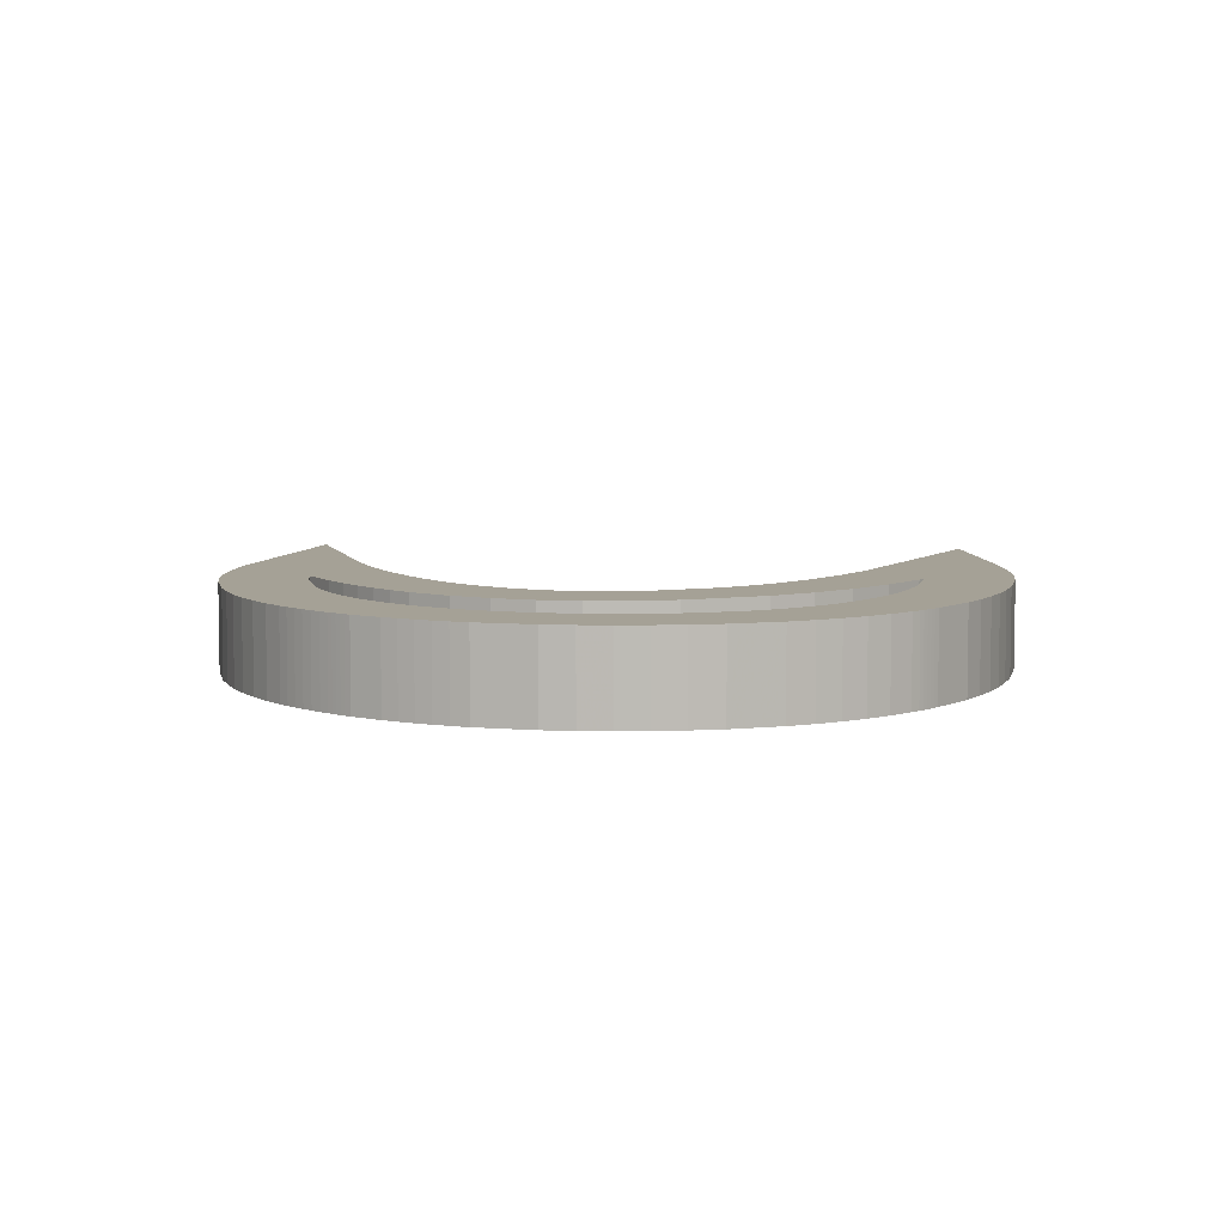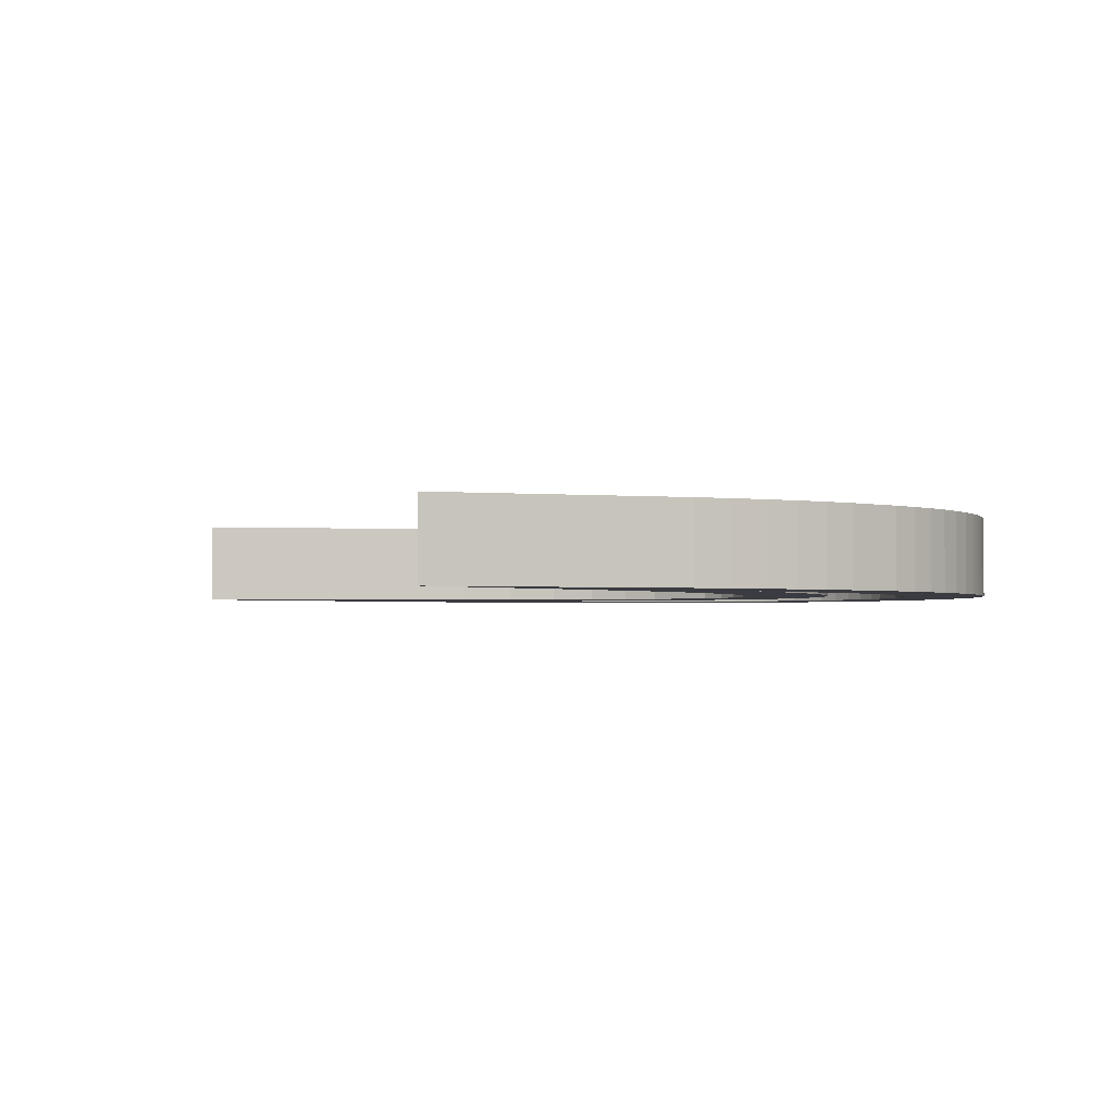
<metadata>
{"format":"obj","ext":"obj","renderer":"f3d","projection":"perspective","resolution":1024,"background":"white","views":[{"elev":6.1,"azim":134.3,"up":"+Z"},{"elev":-2.2,"azim":15.6,"up":"+Z"}]}
</metadata>
<code>
v -0.3758 0.2259 0.05789
v -0.3758 0.2259 -0.05789
v -0.4562 0.3092 -0.05789
v -0.4562 0.3092 0.05789
v -0.3398 0.2591 0.05789
v -0.3398 0.2591 -0.05789
v -0.4164 0.346 -0.05789
v -0.4164 0.346 0.05789
v -0.3042 0.2891 0.05789
v -0.3042 0.2891 -0.05789
v -0.3765 0.3796 -0.05789
v -0.3765 0.3796 0.05789
v -0.2696 0.3153 0.05789
v -0.2696 0.3153 -0.05789
v -0.3356 0.4106 -0.05789
v -0.3356 0.4106 0.05789
v -0.1984 0.3602 0.05789
v -0.1984 0.3602 -0.05789
v -0.2562 0.4607 -0.05789
v -0.2562 0.4607 0.05789
v -0.1648 0.3777 0.05789
v -0.1648 0.3777 -0.05789
v -0.2158 0.4817 -0.05789
v -0.2158 0.4817 0.05789
v -0.1312 0.3932 0.05789
v -0.1312 0.3932 -0.05789
v -0.1767 0.4997 -0.05789
v -0.1767 0.4997 0.05789
v -0.09839 0.4062 0.05789
v -0.09839 0.4062 -0.05789
v -0.1378 0.5151 -0.05789
v -0.1378 0.5151 0.05789
v -0.06643 0.4167 0.05789
v -0.06643 0.4167 -0.05789
v -0.09924 0.5278 -0.05789
v -0.09924 0.5278 0.05789
v -0.03632 0.4246 0.05789
v -0.03632 0.4246 -0.05789
v -0.05991 0.5381 -0.05789
v -0.05991 0.5381 0.05789
v 0.02711 0.4344 0.05789
v 0.02711 0.4344 -0.05789
v 0.01223 0.5493 -0.05789
v 0.01223 0.5493 0.05789
v 0.03217 0.435 0.05789
v 0.03217 0.435 -0.05789
v 0.02102 0.5502 -0.05789
v 0.02102 0.5502 0.05789
v 0.03813 0.4355 0.05789
v 0.03813 0.4355 -0.05789
v 0.02868 0.5509 -0.05789
v 0.02868 0.5509 0.05789
v 0.04396 0.4359 0.05789
v 0.04396 0.4359 -0.05789
v 0.03626 0.5515 -0.05789
v 0.03626 0.5515 0.05789
v 0.04964 0.4363 0.05789
v 0.04964 0.4363 -0.05789
v 0.04377 0.5519 -0.05789
v 0.04377 0.5519 0.05789
v 0.05492 0.4365 0.05789
v 0.05492 0.4365 -0.05789
v 0.05144 0.5522 -0.05789
v 0.05144 0.5522 0.05789
v 0.06529 0.4367 0.05789
v 0.06529 0.4367 -0.05789
v 0.06633 0.5525 -0.05789
v 0.06633 0.5525 0.05789
v 0.09521 0.4356 0.05789
v 0.09521 0.4356 -0.05789
v 0.1036 0.5512 -0.05789
v 0.1036 0.5512 0.05789
v 0.1234 0.4325 0.05789
v 0.1234 0.4325 -0.05789
v 0.1405 0.5471 -0.05789
v 0.1405 0.5471 0.05789
v 0.1504 0.4274 0.05789
v 0.1504 0.4274 -0.05789
v 0.1765 0.5403 -0.05789
v 0.1765 0.5403 0.05789
v 0.1763 0.4203 0.05789
v 0.1763 0.4203 -0.05789
v 0.2114 0.5307 -0.05789
v 0.2114 0.5307 0.05789
v 0.2 0.4117 0.05789
v 0.2 0.4117 -0.05789
v 0.2465 0.518 -0.05789
v 0.2465 0.518 0.05789
v 0.2491 0.3864 0.05789
v 0.2491 0.3864 -0.05789
v 0.3086 0.486 -0.05789
v 0.3086 0.486 0.05789
v 0.2746 0.3688 0.05789
v 0.2746 0.3688 -0.05789
v 0.3442 0.4615 -0.05789
v 0.3442 0.4615 0.05789
v 0.2991 0.3489 0.05789
v 0.2991 0.3489 -0.05789
v 0.3759 0.4356 -0.05789
v 0.3759 0.4356 0.05789
v 0.3213 0.3275 0.05789
v 0.3213 0.3275 -0.05789
v 0.4052 0.4075 -0.05789
v 0.4052 0.4075 0.05789
v 0.3413 0.3047 0.05789
v 0.3413 0.3047 -0.05789
v 0.4317 0.3772 -0.05789
v 0.4317 0.3772 0.05789
v 0.3584 0.2814 0.05789
v 0.3584 0.2814 -0.05789
v 0.4562 0.3438 -0.05789
v 0.4562 0.3438 0.05789
v 0.3892 0.2255 0.05789
v 0.3892 0.2255 -0.05789
v 0.4941 0.2752 -0.05789
v 0.4941 0.2752 0.05789
v 0.3948 0.2116 0.05789
v 0.3948 0.2116 -0.05789
v 0.5032 0.2523 -0.05789
v 0.5032 0.2523 0.05789
v 0.4006 0.1952 0.05789
v 0.4006 0.1952 -0.05789
v 0.5106 0.2313 -0.05789
v 0.5106 0.2313 0.05789
v 0.4057 0.1784 0.05789
v 0.4057 0.1784 -0.05789
v 0.5172 0.2099 -0.05789
v 0.5172 0.2099 0.05789
v 0.4101 0.1614 0.05789
v 0.4101 0.1614 -0.05789
v 0.5228 0.1882 -0.05789
v 0.5228 0.1882 0.05789
v 0.4138 0.1446 0.05789
v 0.4138 0.1446 -0.05789
v 0.5277 0.1656 -0.05789
v 0.5277 0.1656 0.05789
v 0.4193 0.1087 0.05789
v 0.4193 0.1087 -0.05789
v 0.5346 0.1206 -0.05789
v 0.5346 0.1206 0.05789
v 0.4195 0.1051 0.05789
v 0.4195 0.1051 -0.05789
v 0.5351 0.111 -0.05789
v 0.5351 0.111 0.05789
v 0.4198 0.09904 0.05789
v 0.4198 0.09904 -0.05789
v 0.5354 0.1039 -0.05789
v 0.5354 0.1039 0.05789
v 0.42 0.09294 0.05789
v 0.42 0.09294 -0.05789
v 0.5357 0.09683 -0.05789
v 0.5357 0.09683 0.05789
v 0.4202 0.08683 0.05789
v 0.4202 0.08683 -0.05789
v 0.5359 0.08975 -0.05789
v 0.5359 0.08975 0.05789
v 0.4203 0.08085 0.05789
v 0.4203 0.08085 -0.05789
v 0.5361 0.08255 -0.05789
v 0.5361 0.08255 0.05789
v 0.4204 0.06872 0.05789
v 0.4204 0.06872 -0.05789
v 0.5362 0.06832 -0.05789
v 0.5362 0.06832 0.05789
v 0.4202 0.05593 0.05789
v 0.4202 0.05593 -0.05789
v 0.5359 0.05237 -0.05789
v 0.5359 0.05237 0.05789
v 0.4196 0.04326 0.05789
v 0.4196 0.04326 -0.05789
v 0.5352 0.03618 -0.05789
v 0.5352 0.03618 0.05789
v 0.4186 0.03052 0.05789
v 0.4186 0.03052 -0.05789
v 0.534 0.01996 -0.05789
v 0.534 0.01996 0.05789
v 0.4173 0.01769 0.05789
v 0.4173 0.01769 -0.05789
v 0.5322 0.003713 -0.05789
v 0.5322 0.003713 0.05789
v 0.4156 0.005191 0.05789
v 0.4156 0.005191 -0.05789
v 0.5299 -0.01297 -0.05789
v 0.5299 -0.01297 0.05789
v 0.4108 -0.02089 0.05789
v 0.4108 -0.02089 -0.05789
v 0.524 -0.0456 -0.05789
v 0.524 -0.0456 0.05789
v 0.4032 -0.05065 0.05789
v 0.4032 -0.05065 -0.05789
v 0.5144 -0.08329 -0.05789
v 0.5144 -0.08329 0.05789
v 0.3933 -0.08065 0.05789
v 0.3933 -0.08065 -0.05789
v 0.502 -0.1208 -0.05789
v 0.502 -0.1208 0.05789
v 0.3809 -0.1109 0.05789
v 0.3809 -0.1109 -0.05789
v 0.4868 -0.158 -0.05789
v 0.4868 -0.158 0.05789
v 0.3662 -0.1414 0.05789
v 0.3662 -0.1414 -0.05789
v 0.469 -0.1949 -0.05789
v 0.469 -0.1949 0.05789
v 0.3494 -0.1716 0.05789
v 0.3494 -0.1716 -0.05789
v 0.4481 -0.2322 -0.05789
v 0.4481 -0.2322 0.05789
v 0.3067 -0.2351 0.05789
v 0.3067 -0.2351 -0.05789
v 0.4002 -0.3035 -0.05789
v 0.4002 -0.3035 0.05789
v 0.2826 -0.2655 0.05789
v 0.2826 -0.2655 -0.05789
v 0.3708 -0.3406 -0.05789
v 0.3708 -0.3406 0.05789
v 0.2552 -0.2956 0.05789
v 0.2552 -0.2956 -0.05789
v 0.3383 -0.3762 -0.05789
v 0.3383 -0.3762 0.05789
v 0.2246 -0.3252 0.05789
v 0.2246 -0.3252 -0.05789
v 0.3027 -0.4107 -0.05789
v 0.3027 -0.4107 0.05789
v 0.1908 -0.3543 0.05789
v 0.1908 -0.3543 -0.05789
v 0.264 -0.444 -0.05789
v 0.264 -0.444 0.05789
v 0.1543 -0.3824 0.05789
v 0.1543 -0.3824 -0.05789
v 0.2217 -0.4767 -0.05789
v 0.2217 -0.4767 0.05789
v 0.2804 -0.2992 0.05789
v 0.2804 -0.2992 -0.05789
v -0.08095 -0.6764 -0.05789
v -0.08095 -0.6764 0.05789
v 0.1765 -0.4723 0.05789
v 0.1765 -0.4723 -0.05789
v 0.07627 -0.4144 -0.05789
v 0.07627 -0.4144 0.05789
v 0.2016 -0.4272 0.05789
v 0.2016 -0.4272 -0.05789
v 0.0995 -0.3727 -0.05789
v 0.0995 -0.3727 0.05789
v 0.2243 -0.383 0.05789
v 0.2243 -0.383 -0.05789
v 0.1202 -0.3322 -0.05789
v 0.1202 -0.3322 0.05789
v 0.2444 -0.3396 0.05789
v 0.2444 -0.3396 -0.05789
v 0.1384 -0.293 -0.05789
v 0.1384 -0.293 0.05789
v 0.2624 -0.2964 0.05789
v 0.2624 -0.2964 -0.05789
v 0.1539 -0.2558 -0.05789
v 0.1539 -0.2558 0.05789
v 0.2895 -0.2154 0.05789
v 0.2895 -0.2154 -0.05789
v 0.1786 -0.1822 -0.05789
v 0.1786 -0.1822 0.05789
v 0.3001 -0.1752 0.05789
v 0.3001 -0.1752 -0.05789
v 0.1875 -0.1485 -0.05789
v 0.1875 -0.1485 0.05789
v 0.3083 -0.1367 0.05789
v 0.3083 -0.1367 -0.05789
v 0.1944 -0.1158 -0.05789
v 0.1944 -0.1158 0.05789
v 0.3141 -0.0991 0.05789
v 0.3141 -0.0991 -0.05789
v 0.1992 -0.08479 -0.05789
v 0.1992 -0.08479 0.05789
v 0.3176 -0.06252 0.05789
v 0.3176 -0.06252 -0.05789
v 0.2019 -0.05547 -0.05789
v 0.2019 -0.05547 0.05789
v 0.3186 -0.02581 0.05789
v 0.3186 -0.02581 -0.05789
v 0.2027 -0.02894 -0.05789
v 0.2027 -0.02894 0.05789
v 0.3131 0.04115 0.05789
v 0.3131 0.04115 -0.05789
v 0.1984 0.02263 -0.05789
v 0.1984 0.02263 0.05789
v 0.2989 0.09952 0.05789
v 0.2989 0.09952 -0.05789
v 0.1887 0.06278 -0.05789
v 0.1887 0.06278 0.05789
v 0.2761 0.1527 0.05789
v 0.2761 0.1527 -0.05789
v 0.1739 0.09733 -0.05789
v 0.1739 0.09733 0.05789
v 0.2444 0.2002 0.05789
v 0.2444 0.2002 -0.05789
v 0.1542 0.1269 -0.05789
v 0.1542 0.1269 0.05789
v 0.2043 0.241 0.05789
v 0.2043 0.241 -0.05789
v 0.1291 0.1524 -0.05789
v 0.1291 0.1524 0.05789
v 0.155 0.2758 0.05789
v 0.155 0.2758 -0.05789
v 0.09956 0.1732 -0.05789
v 0.09956 0.1732 0.05789
v 0.04396 0.3198 0.05789
v 0.04396 0.3198 -0.05789
v 0.01167 0.208 -0.05789
v 0.01167 0.208 0.05789
v -0.02425 0.3326 0.05789
v -0.02425 0.3326 -0.05789
v -0.03836 0.2174 -0.05789
v -0.03836 0.2174 0.05789
v -0.09525 0.3367 0.05789
v -0.09525 0.3367 -0.05789
v -0.09568 0.2208 -0.05789
v -0.09568 0.2208 0.05789
v -0.1703 0.3329 0.05789
v -0.1703 0.3329 -0.05789
v -0.159 0.2175 -0.05789
v -0.159 0.2175 0.05789
v -0.2496 0.3213 0.05789
v -0.2496 0.3213 -0.05789
v -0.2282 0.2074 -0.05789
v -0.2282 0.2074 0.05789
v -0.3339 0.302 0.05789
v -0.3339 0.302 -0.05789
v -0.3025 0.1904 -0.05789
v -0.3025 0.1904 0.05789
v -0.2977 0.3141 0.05789
v -0.2977 0.3141 -0.05789
v -0.686 0.06172 -0.05789
v -0.686 0.06172 0.05789
v -0.412 0.1894 0.05789
v -0.412 0.1894 -0.05789
v -0.4958 0.2693 -0.05789
v -0.4958 0.2693 0.05789
f 333 334 2
f 333 2 1
f 334 3 2
f 334 335 3
f 336 4 3
f 336 3 335
f 333 1 4
f 333 4 336
f 1 2 6
f 1 6 5
f 2 7 6
f 2 3 7
f 4 8 7
f 4 7 3
f 1 5 8
f 1 8 4
f 5 6 10
f 5 10 9
f 6 11 10
f 6 7 11
f 8 12 11
f 8 11 7
f 5 9 12
f 5 12 8
f 9 10 14
f 9 14 13
f 10 15 14
f 10 11 15
f 12 16 15
f 12 15 11
f 9 13 16
f 9 16 12
f 13 14 18
f 13 18 17
f 14 19 18
f 14 15 19
f 16 20 19
f 16 19 15
f 13 17 20
f 13 20 16
f 17 18 22
f 17 22 21
f 18 23 22
f 18 19 23
f 20 24 23
f 20 23 19
f 17 21 24
f 17 24 20
f 21 22 26
f 21 26 25
f 22 27 26
f 22 23 27
f 24 28 27
f 24 27 23
f 21 25 28
f 21 28 24
f 25 26 30
f 25 30 29
f 26 31 30
f 26 27 31
f 28 32 31
f 28 31 27
f 25 29 32
f 25 32 28
f 29 30 34
f 29 34 33
f 30 35 34
f 30 31 35
f 32 36 35
f 32 35 31
f 29 33 36
f 29 36 32
f 33 34 38
f 33 38 37
f 34 39 38
f 34 35 39
f 36 40 39
f 36 39 35
f 33 37 40
f 33 40 36
f 37 38 42
f 37 42 41
f 38 43 42
f 38 39 43
f 40 44 43
f 40 43 39
f 37 41 44
f 37 44 40
f 41 42 46
f 41 46 45
f 42 47 46
f 42 43 47
f 44 48 47
f 44 47 43
f 41 45 48
f 41 48 44
f 45 46 50
f 45 50 49
f 46 51 50
f 46 47 51
f 48 52 51
f 48 51 47
f 45 49 52
f 45 52 48
f 49 50 54
f 49 54 53
f 50 55 54
f 50 51 55
f 52 56 55
f 52 55 51
f 49 53 56
f 49 56 52
f 53 54 58
f 53 58 57
f 54 59 58
f 54 55 59
f 56 60 59
f 56 59 55
f 53 57 60
f 53 60 56
f 57 58 62
f 57 62 61
f 58 63 62
f 58 59 63
f 60 64 63
f 60 63 59
f 57 61 64
f 57 64 60
f 61 62 66
f 61 66 65
f 62 67 66
f 62 63 67
f 64 68 67
f 64 67 63
f 61 65 68
f 61 68 64
f 65 66 70
f 65 70 69
f 66 71 70
f 66 67 71
f 68 72 71
f 68 71 67
f 65 69 72
f 65 72 68
f 69 70 74
f 69 74 73
f 70 75 74
f 70 71 75
f 72 76 75
f 72 75 71
f 69 73 76
f 69 76 72
f 73 74 78
f 73 78 77
f 74 79 78
f 74 75 79
f 76 80 79
f 76 79 75
f 73 77 80
f 73 80 76
f 77 78 82
f 77 82 81
f 78 83 82
f 78 79 83
f 80 84 83
f 80 83 79
f 77 81 84
f 77 84 80
f 81 82 86
f 81 86 85
f 82 87 86
f 82 83 87
f 84 88 87
f 84 87 83
f 81 85 88
f 81 88 84
f 85 86 90
f 85 90 89
f 86 91 90
f 86 87 91
f 88 92 91
f 88 91 87
f 85 89 92
f 85 92 88
f 89 90 94
f 89 94 93
f 90 95 94
f 90 91 95
f 92 96 95
f 92 95 91
f 89 93 96
f 89 96 92
f 93 94 98
f 93 98 97
f 94 99 98
f 94 95 99
f 96 100 99
f 96 99 95
f 93 97 100
f 93 100 96
f 97 98 102
f 97 102 101
f 98 103 102
f 98 99 103
f 100 104 103
f 100 103 99
f 97 101 104
f 97 104 100
f 101 102 106
f 101 106 105
f 102 107 106
f 102 103 107
f 104 108 107
f 104 107 103
f 101 105 108
f 101 108 104
f 105 106 110
f 105 110 109
f 106 111 110
f 106 107 111
f 108 112 111
f 108 111 107
f 105 109 112
f 105 112 108
f 109 110 114
f 109 114 113
f 110 115 114
f 110 111 115
f 112 116 115
f 112 115 111
f 109 113 116
f 109 116 112
f 113 114 118
f 113 118 117
f 114 119 118
f 114 115 119
f 116 120 119
f 116 119 115
f 113 117 120
f 113 120 116
f 117 118 122
f 117 122 121
f 118 123 122
f 118 119 123
f 120 124 123
f 120 123 119
f 117 121 124
f 117 124 120
f 121 122 126
f 121 126 125
f 122 127 126
f 122 123 127
f 124 128 127
f 124 127 123
f 121 125 128
f 121 128 124
f 125 126 130
f 125 130 129
f 126 131 130
f 126 127 131
f 128 132 131
f 128 131 127
f 125 129 132
f 125 132 128
f 129 130 134
f 129 134 133
f 130 135 134
f 130 131 135
f 132 136 135
f 132 135 131
f 129 133 136
f 129 136 132
f 133 134 138
f 133 138 137
f 134 139 138
f 134 135 139
f 136 140 139
f 136 139 135
f 133 137 140
f 133 140 136
f 137 138 142
f 137 142 141
f 138 143 142
f 138 139 143
f 140 144 143
f 140 143 139
f 137 141 144
f 137 144 140
f 141 142 146
f 141 146 145
f 142 147 146
f 142 143 147
f 144 148 147
f 144 147 143
f 141 145 148
f 141 148 144
f 145 146 150
f 145 150 149
f 146 151 150
f 146 147 151
f 148 152 151
f 148 151 147
f 145 149 152
f 145 152 148
f 149 150 154
f 149 154 153
f 150 155 154
f 150 151 155
f 152 156 155
f 152 155 151
f 149 153 156
f 149 156 152
f 153 154 158
f 153 158 157
f 154 159 158
f 154 155 159
f 156 160 159
f 156 159 155
f 153 157 160
f 153 160 156
f 157 158 162
f 157 162 161
f 158 163 162
f 158 159 163
f 160 164 163
f 160 163 159
f 157 161 164
f 157 164 160
f 161 162 166
f 161 166 165
f 162 167 166
f 162 163 167
f 164 168 167
f 164 167 163
f 161 165 168
f 161 168 164
f 165 166 170
f 165 170 169
f 166 171 170
f 166 167 171
f 168 172 171
f 168 171 167
f 165 169 172
f 165 172 168
f 169 170 174
f 169 174 173
f 170 175 174
f 170 171 175
f 172 176 175
f 172 175 171
f 169 173 176
f 169 176 172
f 173 174 178
f 173 178 177
f 174 179 178
f 174 175 179
f 176 180 179
f 176 179 175
f 173 177 180
f 173 180 176
f 177 178 182
f 177 182 181
f 178 183 182
f 178 179 183
f 180 184 183
f 180 183 179
f 177 181 184
f 177 184 180
f 181 182 186
f 181 186 185
f 182 187 186
f 182 183 187
f 184 188 187
f 184 187 183
f 181 185 188
f 181 188 184
f 185 186 190
f 185 190 189
f 186 191 190
f 186 187 191
f 188 192 191
f 188 191 187
f 185 189 192
f 185 192 188
f 189 190 194
f 189 194 193
f 190 195 194
f 190 191 195
f 192 196 195
f 192 195 191
f 189 193 196
f 189 196 192
f 193 194 198
f 193 198 197
f 194 199 198
f 194 195 199
f 196 200 199
f 196 199 195
f 193 197 200
f 193 200 196
f 197 198 202
f 197 202 201
f 198 203 202
f 198 199 203
f 200 204 203
f 200 203 199
f 197 201 204
f 197 204 200
f 201 202 206
f 201 206 205
f 202 207 206
f 202 203 207
f 204 208 207
f 204 207 203
f 201 205 208
f 201 208 204
f 205 206 210
f 205 210 209
f 206 211 210
f 206 207 211
f 208 212 211
f 208 211 207
f 205 209 212
f 205 212 208
f 209 210 214
f 209 214 213
f 210 215 214
f 210 211 215
f 212 216 215
f 212 215 211
f 209 213 216
f 209 216 212
f 213 214 218
f 213 218 217
f 214 219 218
f 214 215 219
f 216 220 219
f 216 219 215
f 213 217 220
f 213 220 216
f 217 218 222
f 217 222 221
f 218 223 222
f 218 219 223
f 220 224 223
f 220 223 219
f 217 221 224
f 217 224 220
f 221 222 226
f 221 226 225
f 222 227 226
f 222 223 227
f 224 228 227
f 224 227 223
f 221 225 228
f 221 228 224
f 225 226 230
f 225 230 229
f 226 231 230
f 226 227 231
f 228 232 231
f 228 231 227
f 225 229 232
f 225 232 228
f 229 230 234
f 229 234 233
f 230 235 234
f 230 231 235
f 232 236 235
f 232 235 231
f 229 233 236
f 229 236 232
f 233 234 238
f 233 238 237
f 234 239 238
f 234 235 239
f 236 240 239
f 236 239 235
f 233 237 240
f 233 240 236
f 237 238 242
f 237 242 241
f 238 243 242
f 238 239 243
f 240 244 243
f 240 243 239
f 237 241 244
f 237 244 240
f 241 242 246
f 241 246 245
f 242 247 246
f 242 243 247
f 244 248 247
f 244 247 243
f 241 245 248
f 241 248 244
f 245 246 250
f 245 250 249
f 246 251 250
f 246 247 251
f 248 252 251
f 248 251 247
f 245 249 252
f 245 252 248
f 249 250 254
f 249 254 253
f 250 255 254
f 250 251 255
f 252 256 255
f 252 255 251
f 249 253 256
f 249 256 252
f 253 254 258
f 253 258 257
f 254 259 258
f 254 255 259
f 256 260 259
f 256 259 255
f 253 257 260
f 253 260 256
f 257 258 262
f 257 262 261
f 258 263 262
f 258 259 263
f 260 264 263
f 260 263 259
f 257 261 264
f 257 264 260
f 261 262 266
f 261 266 265
f 262 267 266
f 262 263 267
f 264 268 267
f 264 267 263
f 261 265 268
f 261 268 264
f 265 266 270
f 265 270 269
f 266 271 270
f 266 267 271
f 268 272 271
f 268 271 267
f 265 269 272
f 265 272 268
f 269 270 274
f 269 274 273
f 270 275 274
f 270 271 275
f 272 276 275
f 272 275 271
f 269 273 276
f 269 276 272
f 273 274 278
f 273 278 277
f 274 279 278
f 274 275 279
f 276 280 279
f 276 279 275
f 273 277 280
f 273 280 276
f 277 278 282
f 277 282 281
f 278 283 282
f 278 279 283
f 280 284 283
f 280 283 279
f 277 281 284
f 277 284 280
f 281 282 286
f 281 286 285
f 282 287 286
f 282 283 287
f 284 288 287
f 284 287 283
f 281 285 288
f 281 288 284
f 285 286 290
f 285 290 289
f 286 291 290
f 286 287 291
f 288 292 291
f 288 291 287
f 285 289 292
f 285 292 288
f 289 290 294
f 289 294 293
f 290 295 294
f 290 291 295
f 292 296 295
f 292 295 291
f 289 293 296
f 289 296 292
f 293 294 298
f 293 298 297
f 294 299 298
f 294 295 299
f 296 300 299
f 296 299 295
f 293 297 300
f 293 300 296
f 297 298 302
f 297 302 301
f 298 303 302
f 298 299 303
f 300 304 303
f 300 303 299
f 297 301 304
f 297 304 300
f 301 302 306
f 301 306 305
f 302 307 306
f 302 303 307
f 304 308 307
f 304 307 303
f 301 305 308
f 301 308 304
f 305 306 310
f 305 310 309
f 306 311 310
f 306 307 311
f 308 312 311
f 308 311 307
f 305 309 312
f 305 312 308
f 309 310 314
f 309 314 313
f 310 315 314
f 310 311 315
f 312 316 315
f 312 315 311
f 309 313 316
f 309 316 312
f 313 314 318
f 313 318 317
f 314 319 318
f 314 315 319
f 316 320 319
f 316 319 315
f 313 317 320
f 313 320 316
f 317 318 322
f 317 322 321
f 318 323 322
f 318 319 323
f 320 324 323
f 320 323 319
f 317 321 324
f 317 324 320
f 321 322 326
f 321 326 325
f 322 327 326
f 322 323 327
f 324 328 327
f 324 327 323
f 321 325 328
f 321 328 324
f 325 326 330
f 325 330 329
f 326 331 330
f 326 327 331
f 328 332 331
f 328 331 327
f 325 329 332
f 325 332 328
f 329 330 334
f 329 334 333
f 330 335 334
f 330 331 335
f 332 336 335
f 332 335 331
f 329 333 336
f 329 336 332

</code>
